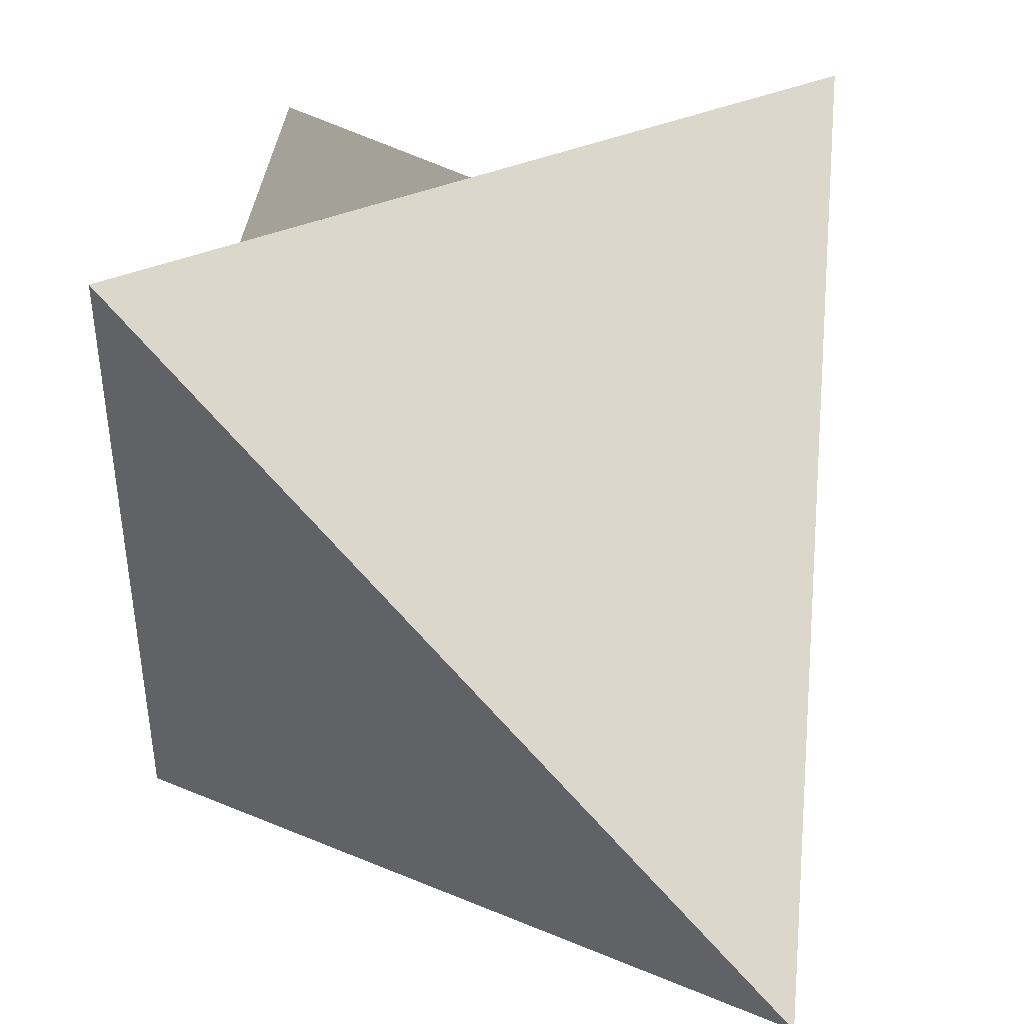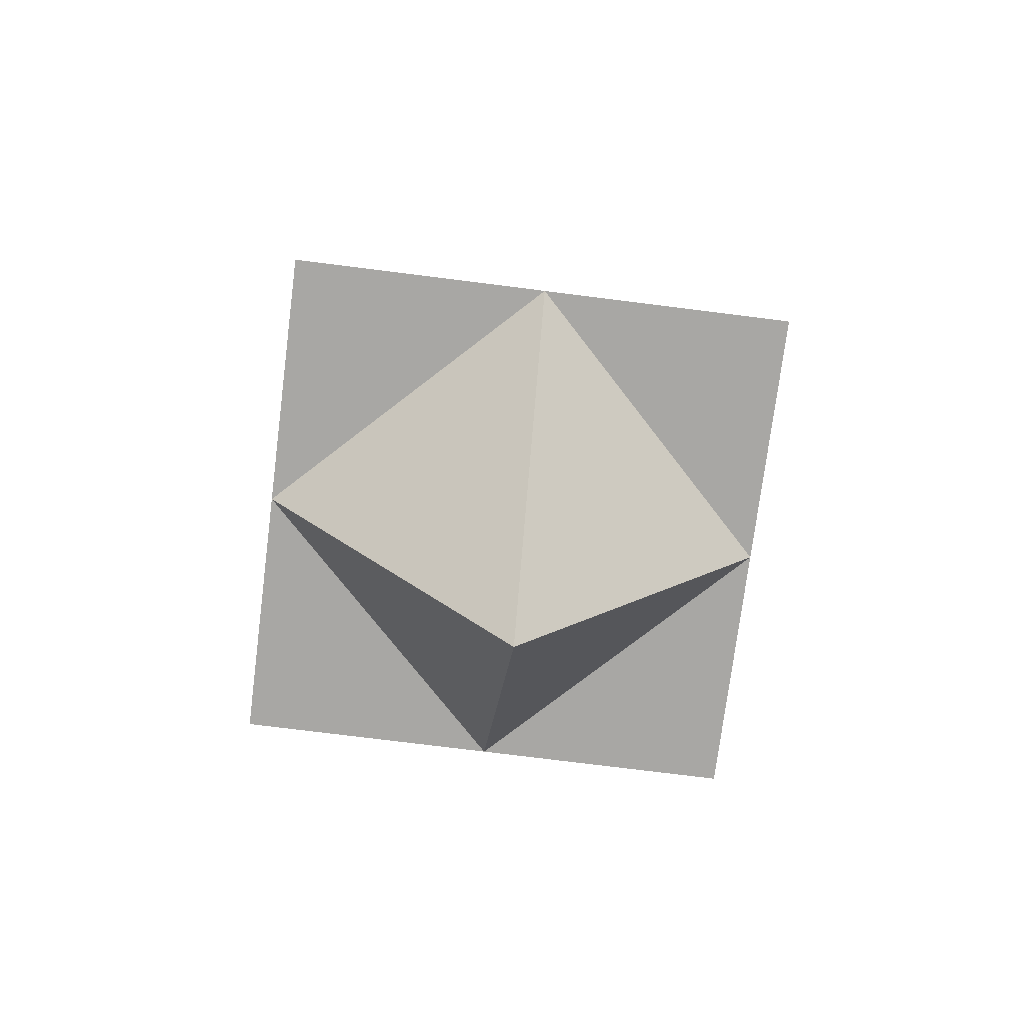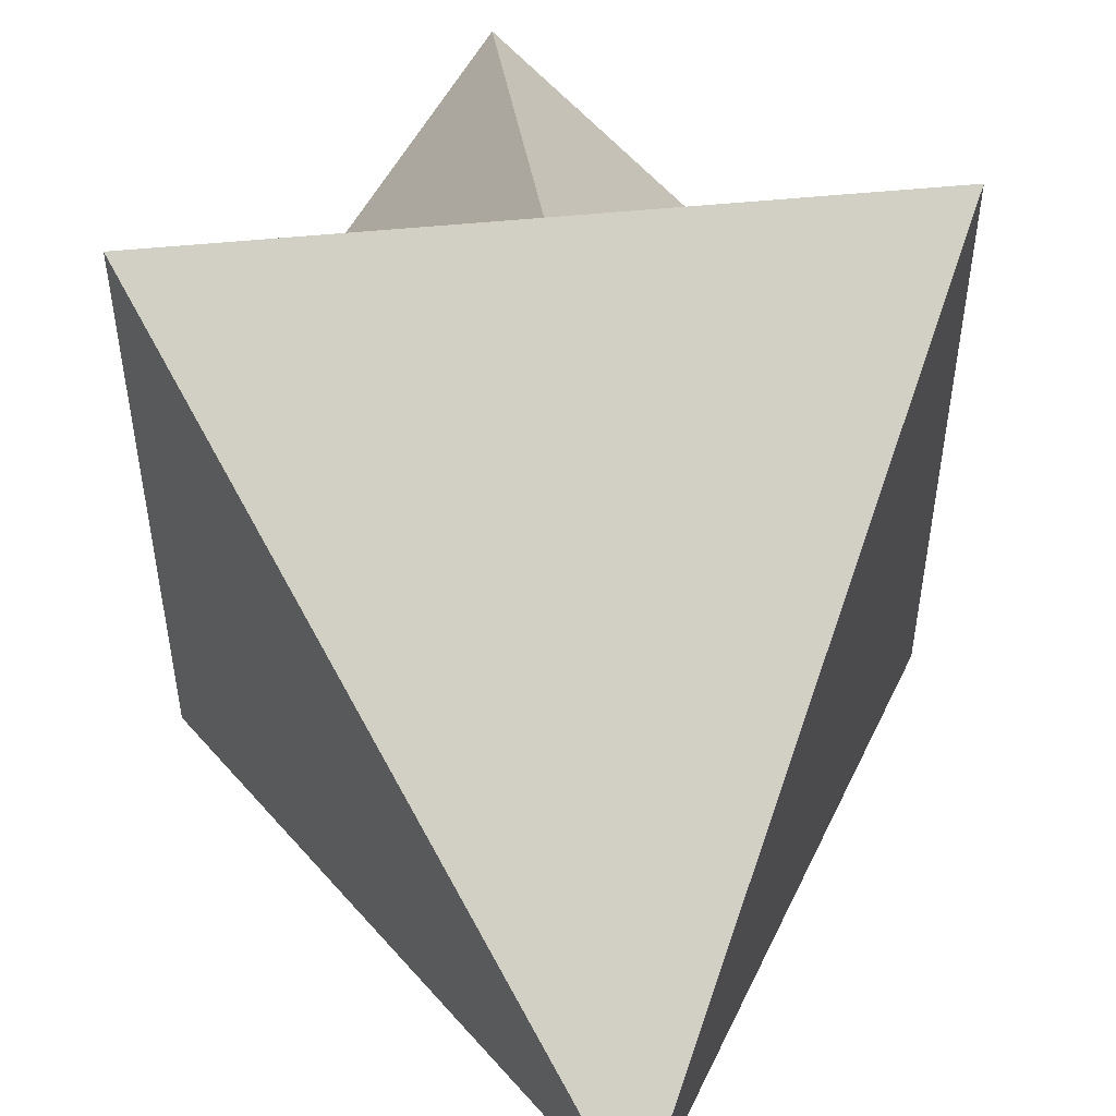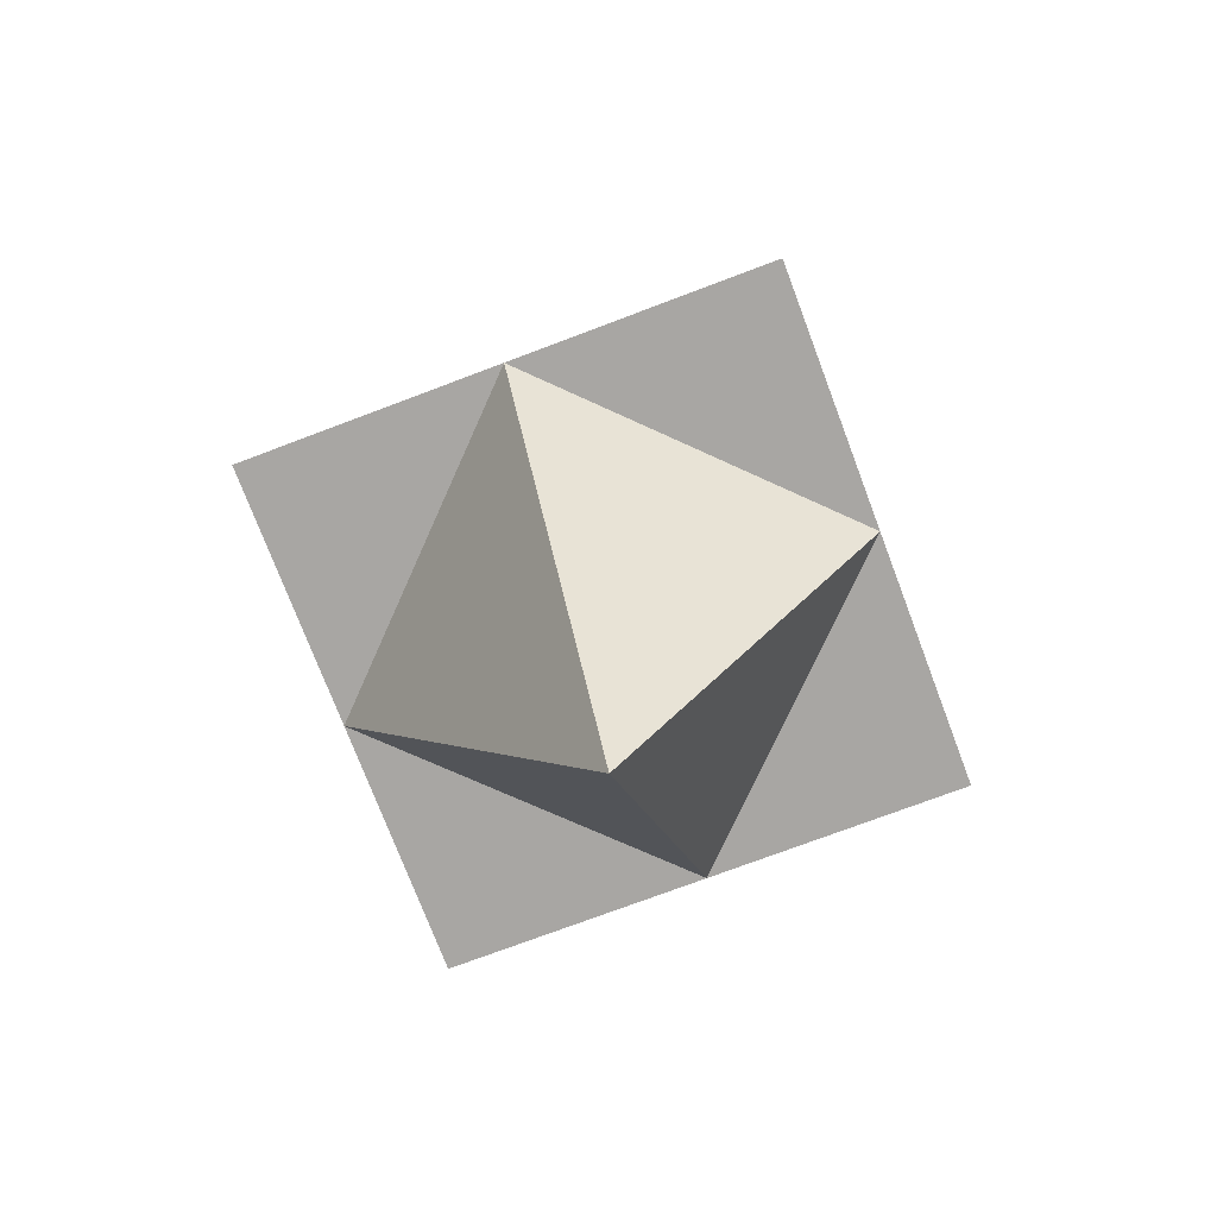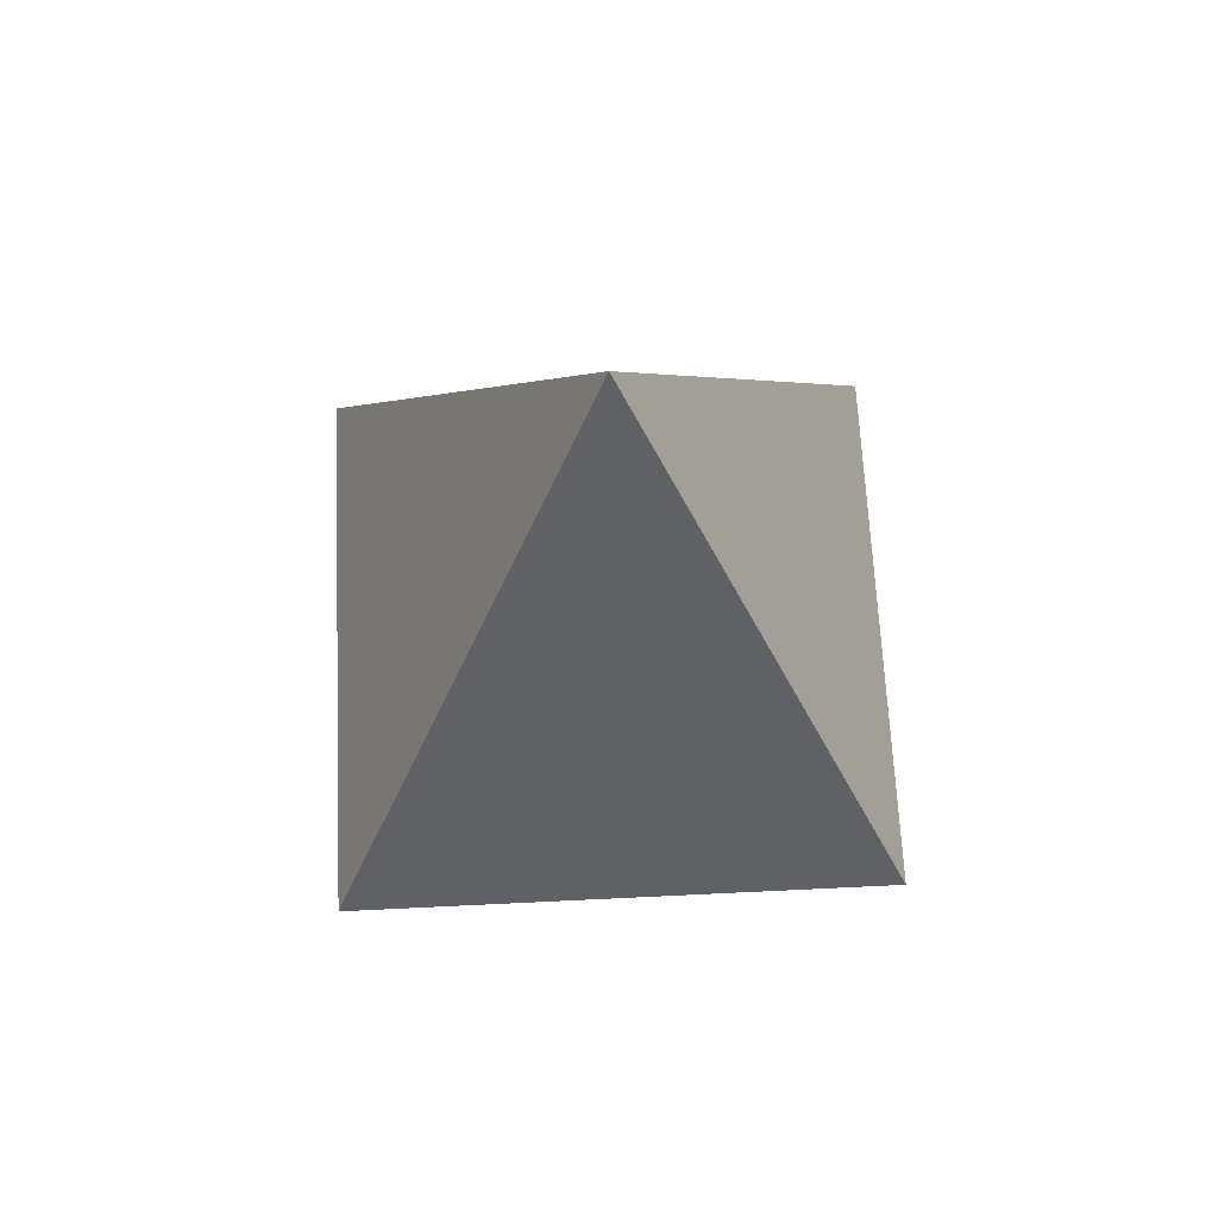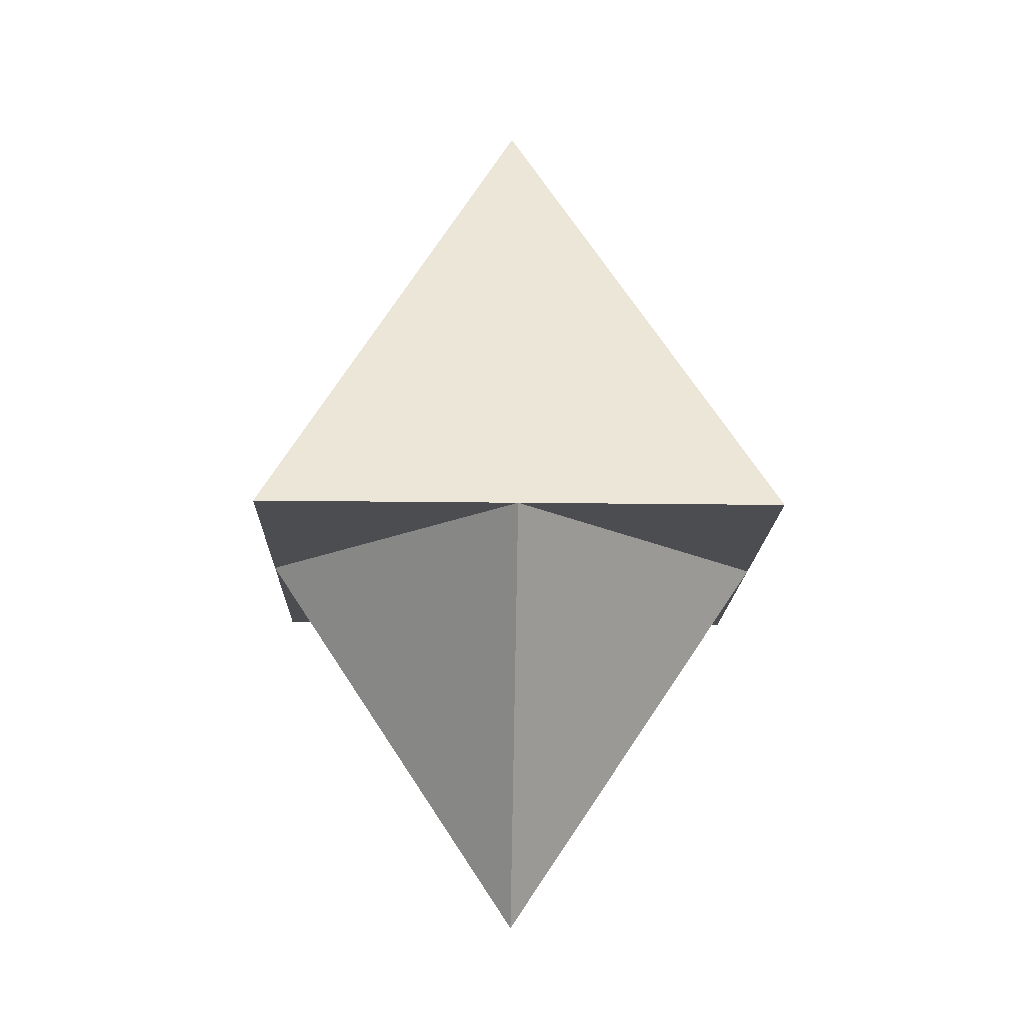
<metadata>
{"format":"obj","ext":"obj","renderer":"f3d","projection":"perspective","resolution":1024,"background":"white","views":[{"elev":48.9,"azim":157.7,"up":"+Z"},{"elev":-74.6,"azim":-7.2,"up":"+Y"},{"elev":55.9,"azim":174.3,"up":"+Z"},{"elev":-74.3,"azim":-69.3,"up":"+Y"},{"elev":66.5,"azim":-2.8,"up":"+Y"},{"elev":-16.2,"azim":178.3,"up":"+Y"}]}
</metadata>
<code>
o Cube
v 0 2.797 0
v 2.797 -2.797 -2.797
v 2.797 -2.797 2.797
v -2.797 -2.797 -2.797
v -2.797 -2.797 2.797
v 0.01775 -2.797 -2.797
v 0.01775 -2.797 2.797
v -2.797 -2.797 0
v 2.797 -2.797 0
v 0.01775 -6.969 0
f 1 7 3
f 1 8 5
f 9 7 10
f 1 9 2
f 1 6 4
f 8 7 5
f 6 8 4
f 6 9 10
f 1 5 7
f 1 4 8
f 9 3 7
f 1 3 9
f 1 2 6
f 8 10 7
f 6 10 8
f 6 2 9

</code>
